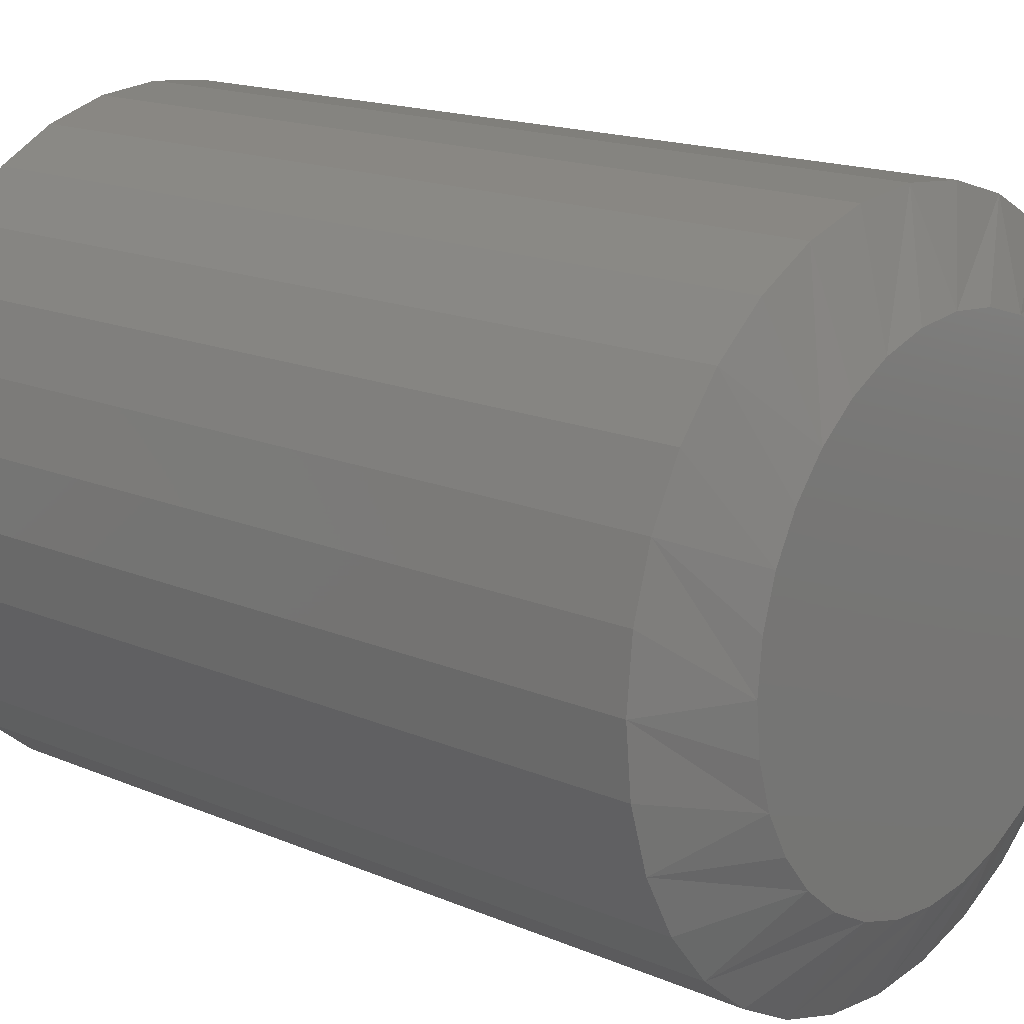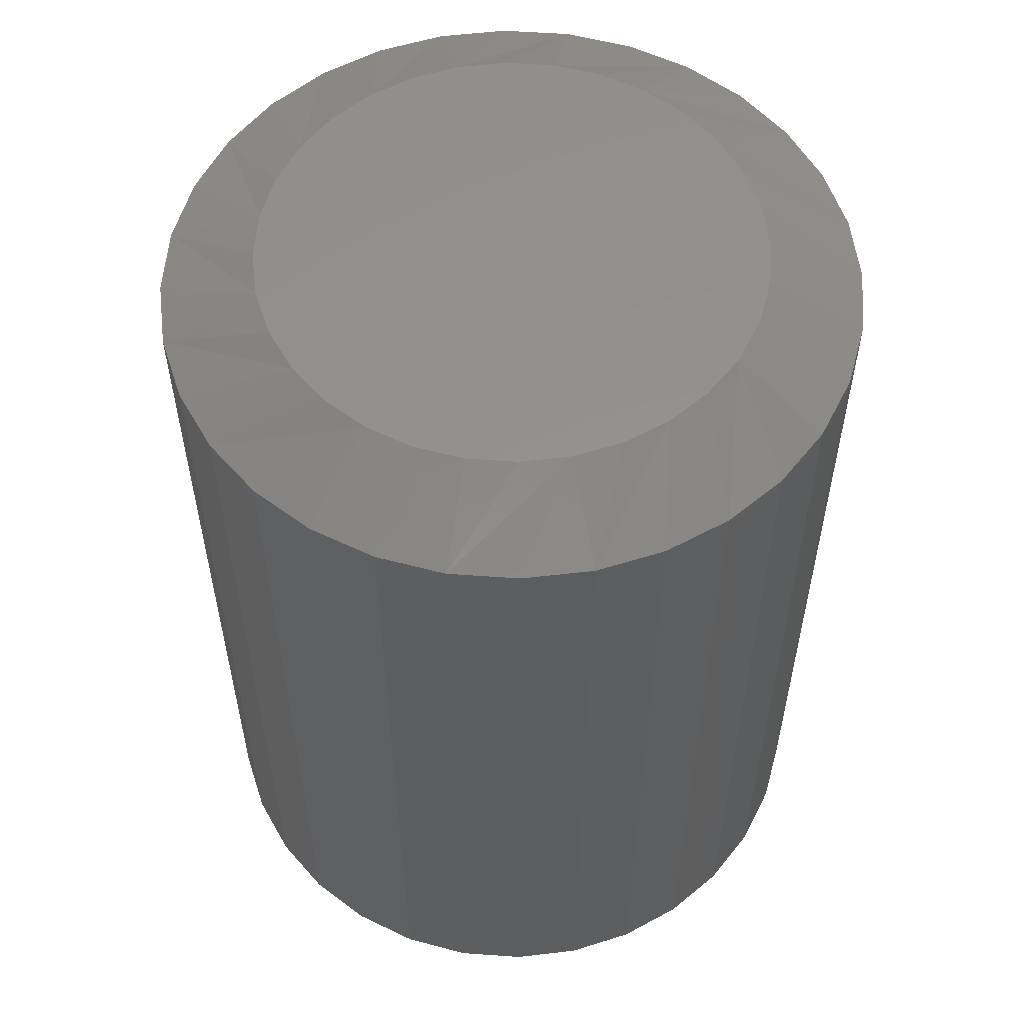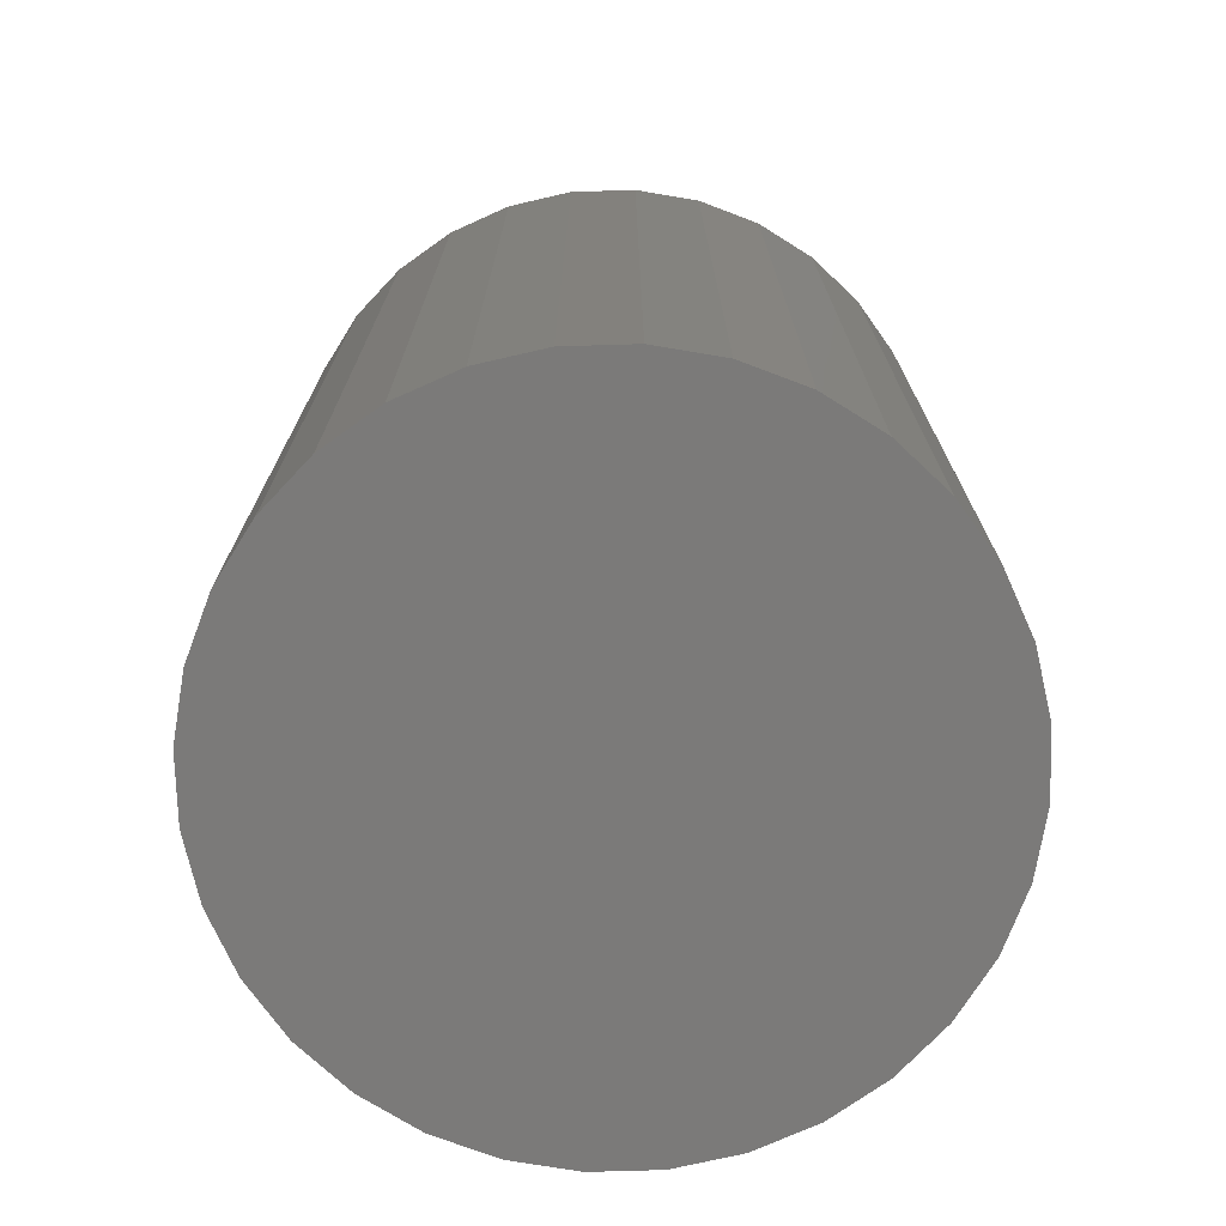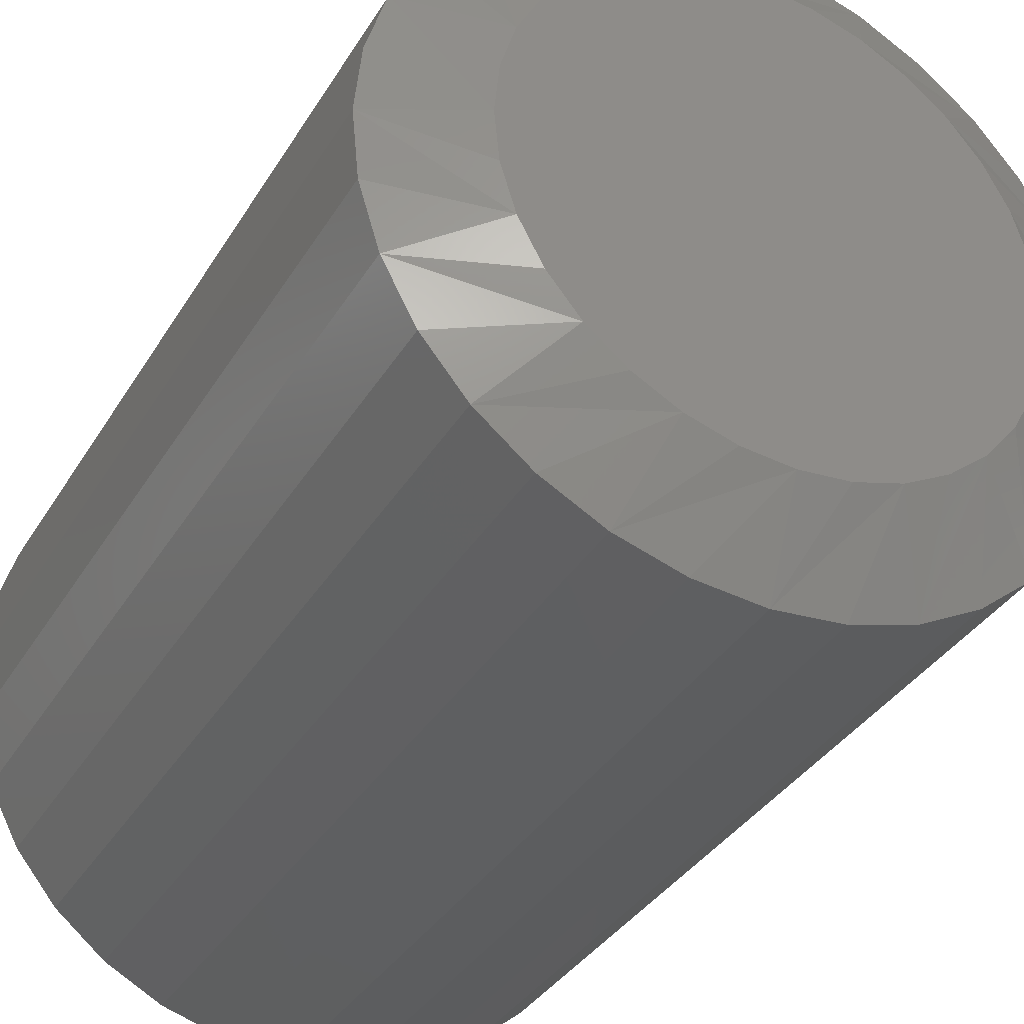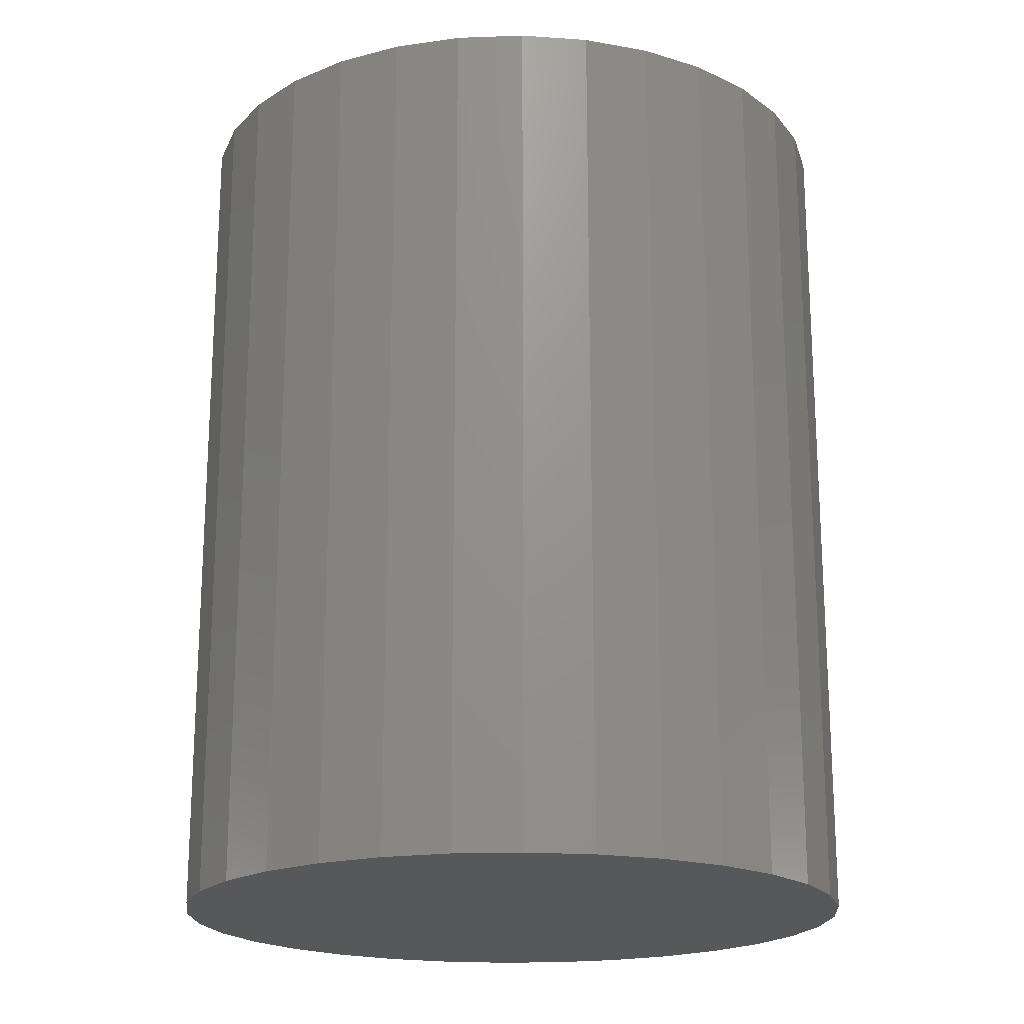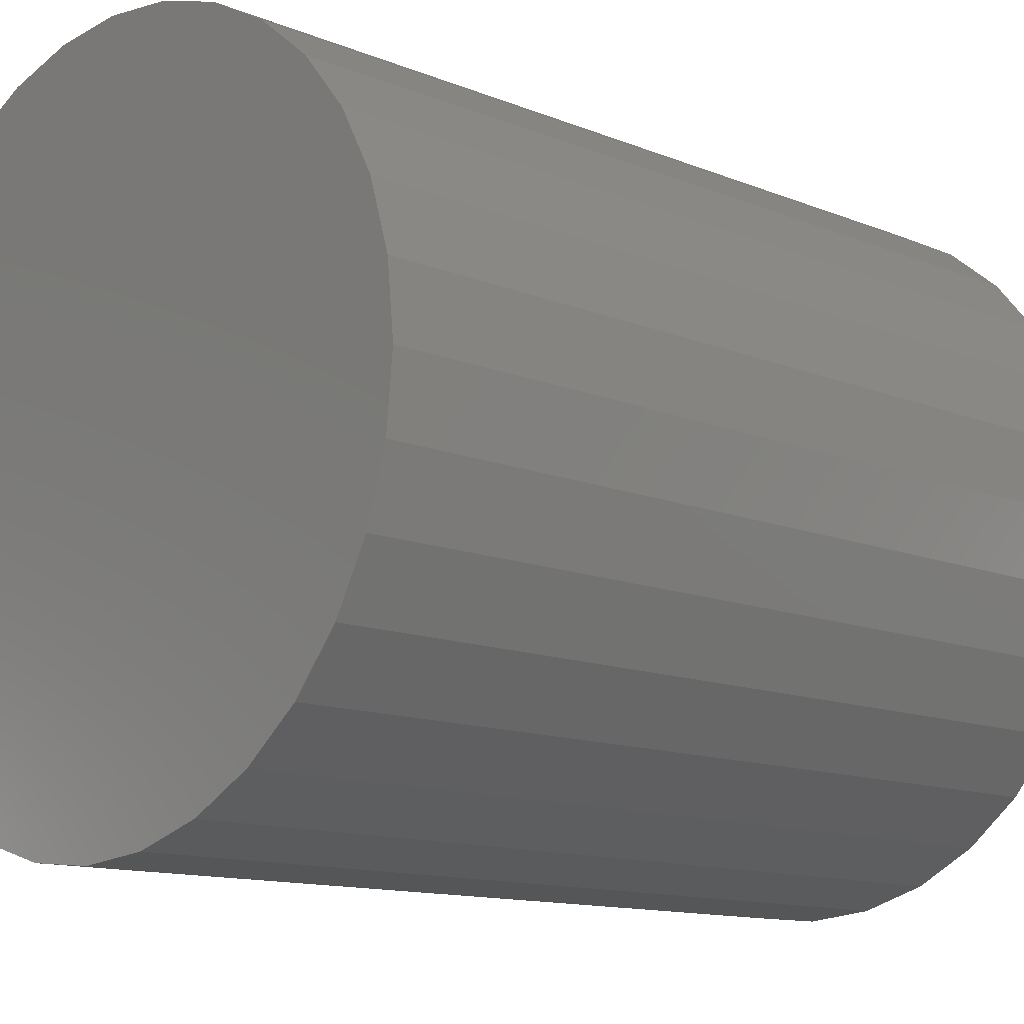
<metadata>
{"format":"stl","ext":"stl","renderer":"f3d","projection":"perspective","resolution":1024,"background":"white","views":[{"elev":16.5,"azim":130.9,"up":"+Z"},{"elev":56.2,"azim":9.9,"up":"+Y"},{"elev":-73.6,"azim":-116.4,"up":"+Y"},{"elev":-35.5,"azim":152.7,"up":"+Z"},{"elev":-19.5,"azim":-24.3,"up":"+Y"},{"elev":-12.1,"azim":45.6,"up":"+Z"}]}
</metadata>
<code>
# stl→obj: 96 verts, 188 faces
v 0.002961 1.578e-17 0.2061
v 0.04317 1.801e-17 0.2021
v -0.03724 1.355e-17 0.2021
v -0.0759 1.14e-17 0.1904
v 0.08183 2.015e-17 0.1904
v 0.04317 1.801e-17 -0.2021
v -0.03724 1.355e-17 -0.2021
v 0.08183 2.015e-17 -0.1904
v 0.002961 1.578e-17 -0.2061
v -0.0759 1.14e-17 -0.1904
v -0.1115 9.421e-18 -0.1714
v 0.1175 2.213e-17 -0.1714
v -0.1428 7.688e-18 -0.1457
v 0.1487 2.387e-17 -0.1457
v -0.1684 6.265e-18 -0.1145
v 0.1743 2.529e-17 -0.1145
v -0.1874 5.208e-18 -0.07887
v 0.1934 2.635e-17 -0.07887
v -0.1992 4.557e-18 -0.04021
v 0.2051 2.7e-17 -0.04021
v -0.2031 4.337e-18 8.576e-08
v 0.209 2.722e-17 -3.664e-16
v -0.1992 4.557e-18 0.04021
v 0.2051 2.7e-17 0.04021
v -0.1874 5.208e-18 0.07887
v 0.1934 2.635e-17 0.07887
v -0.1684 6.265e-18 0.1145
v 0.1743 2.529e-17 0.1145
v -0.1428 7.688e-18 0.1457
v 0.1487 2.387e-17 0.1457
v -0.1115 9.421e-18 0.1714
v 0.1175 2.213e-17 0.1714
v 0.2872 -0.03906 -1.044e-16
v 0.2872 -0.75 -3.481e-17
v 0.2817 -0.03906 -0.05545
v 0.2817 -0.75 -0.05545
v 0.2655 -0.03906 -0.1088
v 0.2655 -0.75 -0.1088
v 0.2393 -0.03906 -0.1579
v 0.2393 -0.75 -0.1579
v 0.2039 -0.03906 -0.201
v 0.2039 -0.75 -0.201
v 0.1609 -0.03906 -0.2363
v 0.1609 -0.75 -0.2363
v 0.1117 -0.03906 -0.2626
v 0.1117 -0.75 -0.2626
v 0.05841 -0.03906 -0.2787
v 0.05841 -0.75 -0.2787
v 0.002961 -0.03906 -0.2842
v 0.002961 -0.75 -0.2842
v -0.05249 -0.03906 -0.2787
v -0.05249 -0.75 -0.2787
v -0.1058 -0.03906 -0.2626
v -0.1058 -0.75 -0.2626
v -0.1549 -0.03906 -0.2363
v -0.1549 -0.75 -0.2363
v -0.198 -0.03906 -0.201
v -0.198 -0.75 -0.201
v -0.2334 -0.03906 -0.1579
v -0.2334 -0.75 -0.1579
v -0.2596 -0.03906 -0.1088
v -0.2596 -0.75 -0.1088
v -0.2758 -0.03906 -0.05545
v -0.2758 -0.75 -0.05545
v -0.2812 -0.03906 3.48e-17
v -0.2812 -0.75 3.48e-17
v -0.2758 -0.03906 0.05545
v -0.2758 -0.75 0.05545
v -0.2596 -0.03906 0.1088
v -0.2596 -0.75 0.1088
v -0.2334 -0.03906 0.1579
v -0.2334 -0.75 0.1579
v -0.198 -0.03906 0.201
v -0.198 -0.75 0.201
v -0.1549 -0.03906 0.2363
v -0.1549 -0.75 0.2363
v -0.1058 -0.03906 0.2626
v -0.1058 -0.75 0.2626
v -0.05249 -0.03906 0.2787
v -0.05249 -0.75 0.2787
v 0.002961 -0.03906 0.2842
v 0.002961 -0.75 0.2842
v 0.05841 -0.03906 0.2787
v 0.05841 -0.75 0.2787
v 0.1117 -0.03906 0.2626
v 0.1117 -0.75 0.2626
v 0.1609 -0.03906 0.2363
v 0.1609 -0.75 0.2363
v 0.2039 -0.03906 0.201
v 0.2039 -0.75 0.201
v 0.2393 -0.03906 0.1579
v 0.2393 -0.75 0.1579
v 0.2655 -0.03906 0.1088
v 0.2655 -0.75 0.1088
v 0.2817 -0.03906 0.05545
v 0.2817 -0.75 0.05545
f 1 2 3
f 4 3 2
f 5 4 2
f 6 7 8
f 9 7 6
f 7 10 8
f 8 10 11
f 8 11 12
f 12 11 13
f 12 13 14
f 14 13 15
f 14 15 16
f 16 15 17
f 16 17 18
f 18 17 19
f 18 19 20
f 20 19 21
f 20 21 22
f 22 21 23
f 22 23 24
f 24 23 25
f 24 25 26
f 26 25 27
f 26 27 28
f 28 27 29
f 28 29 30
f 30 29 31
f 30 31 32
f 32 31 4
f 32 4 5
f 33 34 35
f 35 34 36
f 35 36 37
f 37 36 38
f 37 38 39
f 39 38 40
f 39 40 41
f 41 40 42
f 41 42 43
f 43 42 44
f 43 44 45
f 45 44 46
f 45 46 47
f 47 46 48
f 47 48 49
f 49 48 50
f 49 50 51
f 51 50 52
f 51 52 53
f 53 52 54
f 53 54 55
f 55 54 56
f 55 56 57
f 57 56 58
f 57 58 59
f 59 58 60
f 59 60 61
f 61 60 62
f 61 62 63
f 63 62 64
f 63 64 65
f 65 64 66
f 65 66 67
f 67 66 68
f 67 68 69
f 69 68 70
f 69 70 71
f 71 70 72
f 71 72 73
f 73 72 74
f 73 74 75
f 75 74 76
f 75 76 77
f 77 76 78
f 77 78 79
f 79 78 80
f 79 80 81
f 81 80 82
f 81 82 83
f 83 82 84
f 83 84 85
f 85 84 86
f 85 86 87
f 87 86 88
f 87 88 89
f 89 88 90
f 89 90 91
f 91 90 92
f 91 92 93
f 93 92 94
f 93 94 95
f 95 94 96
f 95 96 33
f 33 96 34
f 35 37 18
f 65 21 63
f 59 61 17
f 55 57 13
f 51 53 10
f 47 49 9
f 43 45 8
f 39 41 14
f 35 18 33
f 33 18 20
f 33 20 22
f 63 21 61
f 61 21 19
f 61 19 17
f 59 17 57
f 57 17 15
f 57 15 13
f 55 13 53
f 53 13 11
f 53 11 10
f 51 10 49
f 49 10 7
f 49 7 9
f 47 9 45
f 45 9 6
f 45 6 8
f 43 8 41
f 41 8 12
f 41 12 14
f 39 14 37
f 37 14 16
f 37 16 18
f 67 69 25
f 33 22 95
f 91 93 26
f 87 89 30
f 83 85 5
f 79 81 1
f 75 77 4
f 71 73 29
f 67 25 65
f 65 25 23
f 65 23 21
f 95 22 93
f 93 22 24
f 93 24 26
f 91 26 89
f 89 26 28
f 89 28 30
f 87 30 85
f 85 30 32
f 85 32 5
f 83 5 81
f 81 5 2
f 81 2 1
f 79 1 77
f 77 1 3
f 77 3 4
f 75 4 73
f 73 4 31
f 73 31 29
f 71 29 69
f 69 29 27
f 69 27 25
f 80 84 82
f 84 80 86
f 86 80 78
f 86 78 88
f 88 78 76
f 88 76 90
f 90 76 74
f 90 74 92
f 92 74 72
f 92 72 94
f 94 72 70
f 94 70 96
f 96 70 68
f 96 68 34
f 34 68 66
f 34 66 36
f 36 66 64
f 36 64 38
f 38 64 62
f 38 62 40
f 40 62 60
f 40 60 42
f 42 60 58
f 42 58 44
f 44 58 56
f 44 56 46
f 46 56 54
f 46 54 48
f 48 54 52
f 48 52 50

</code>
